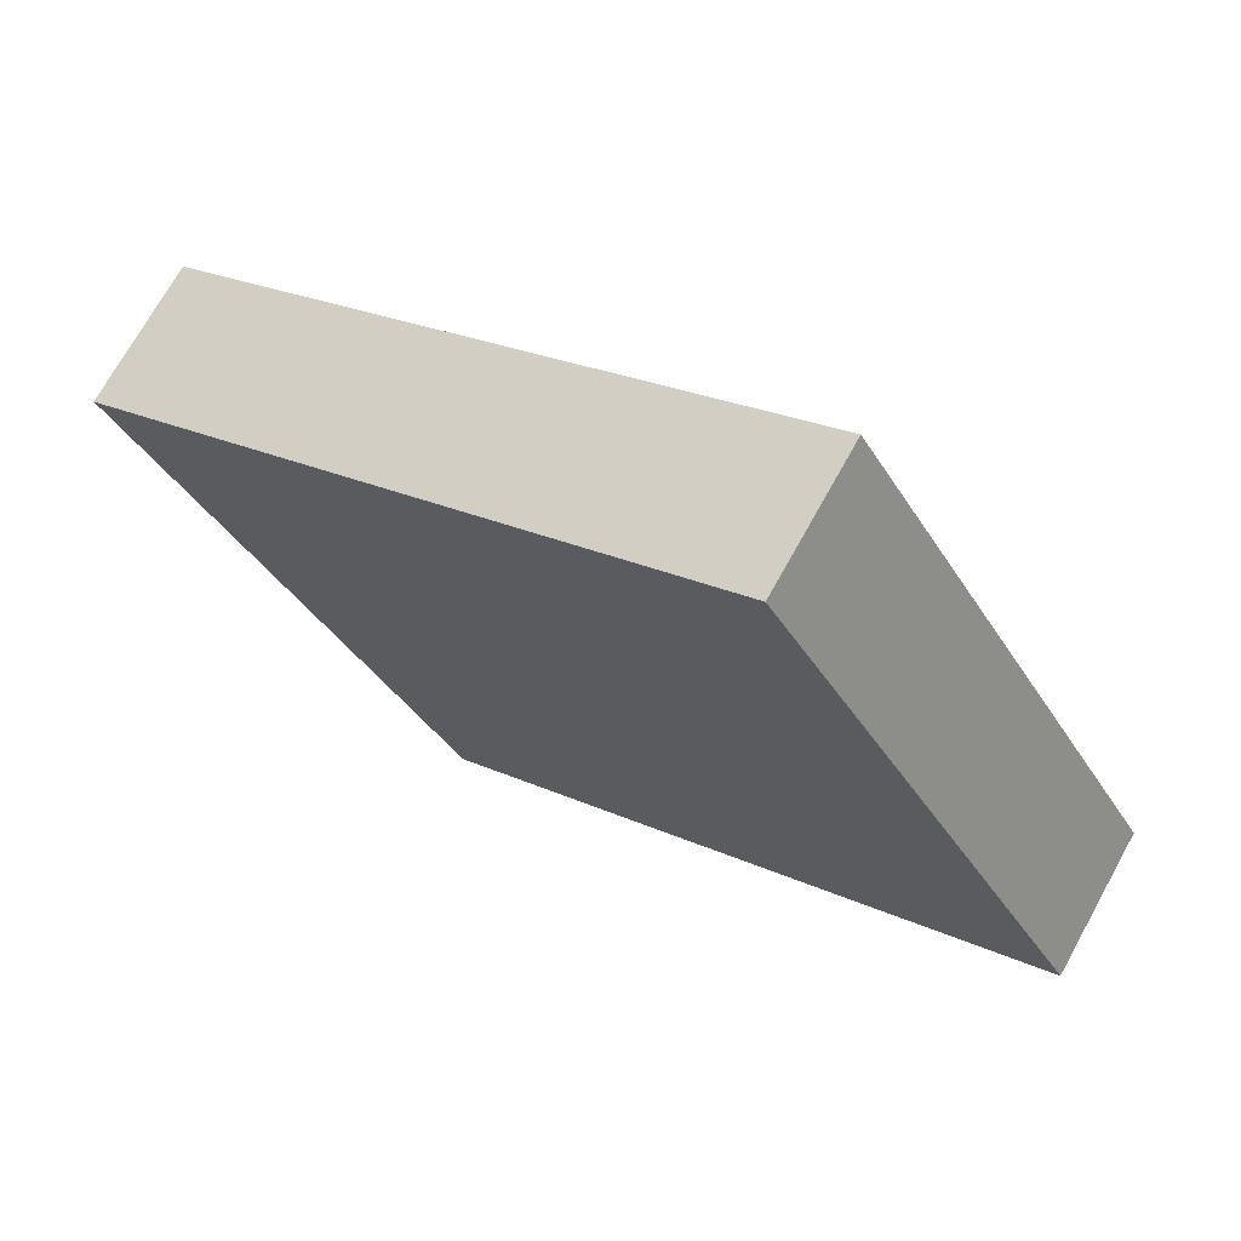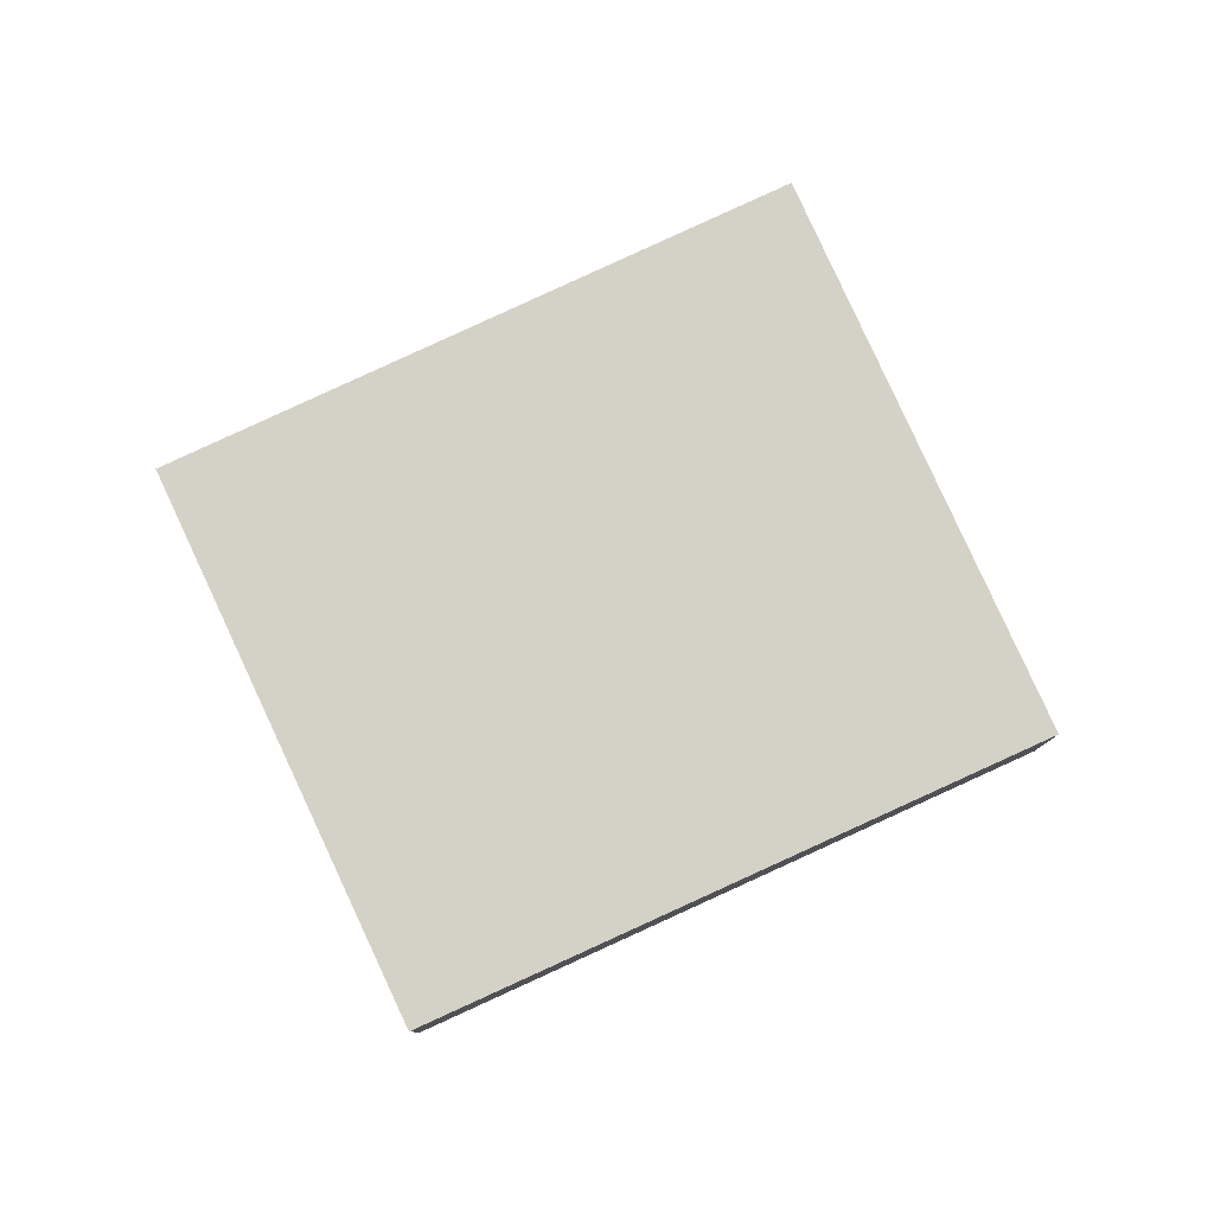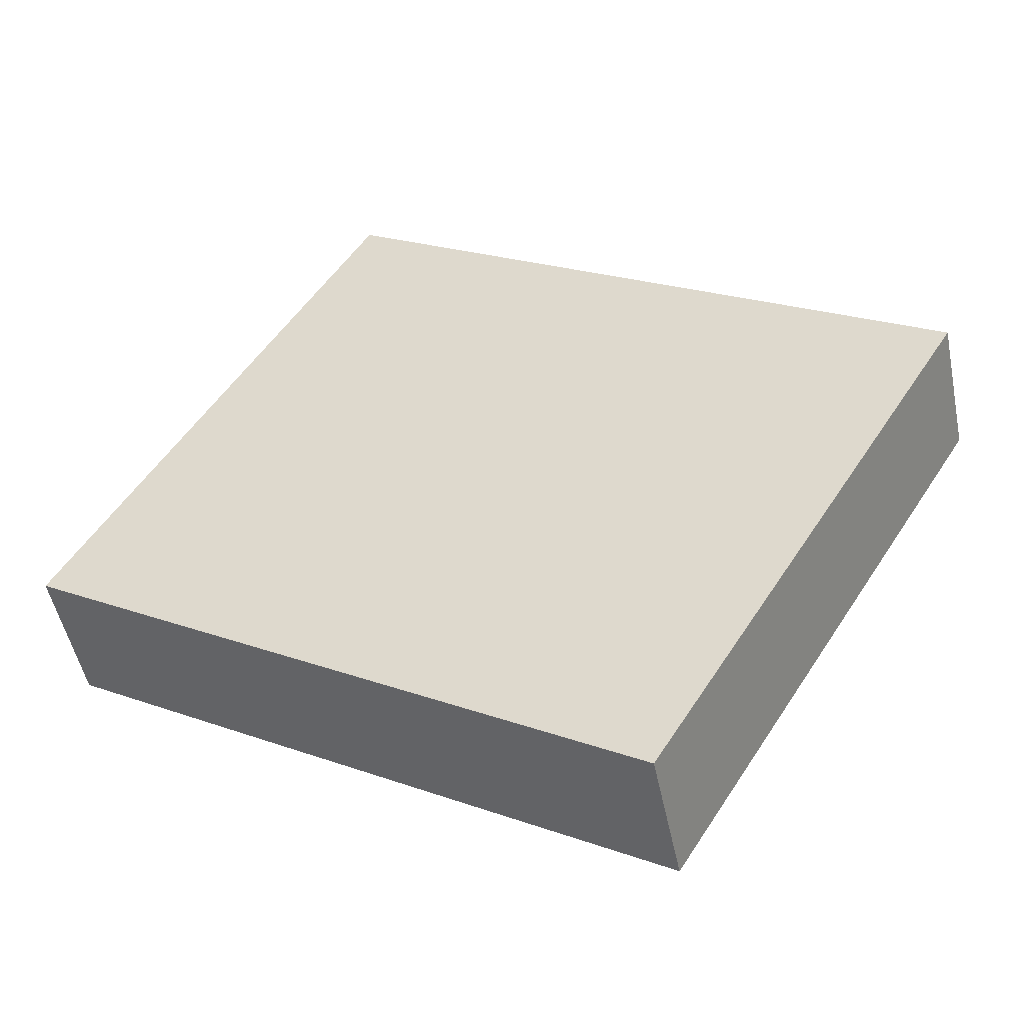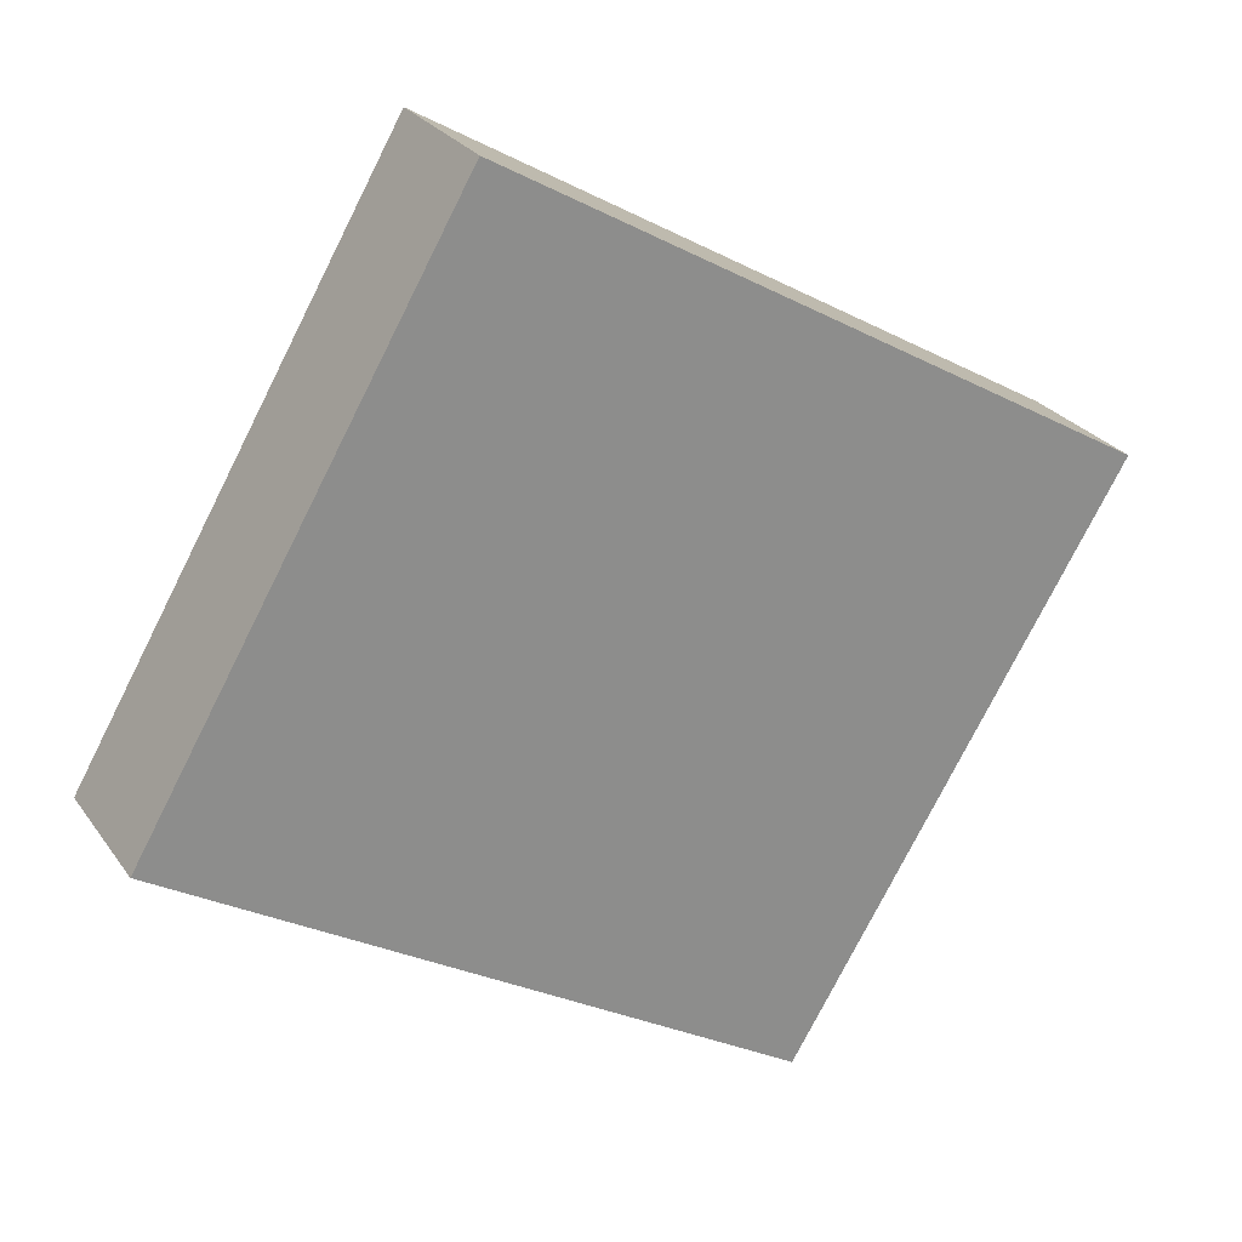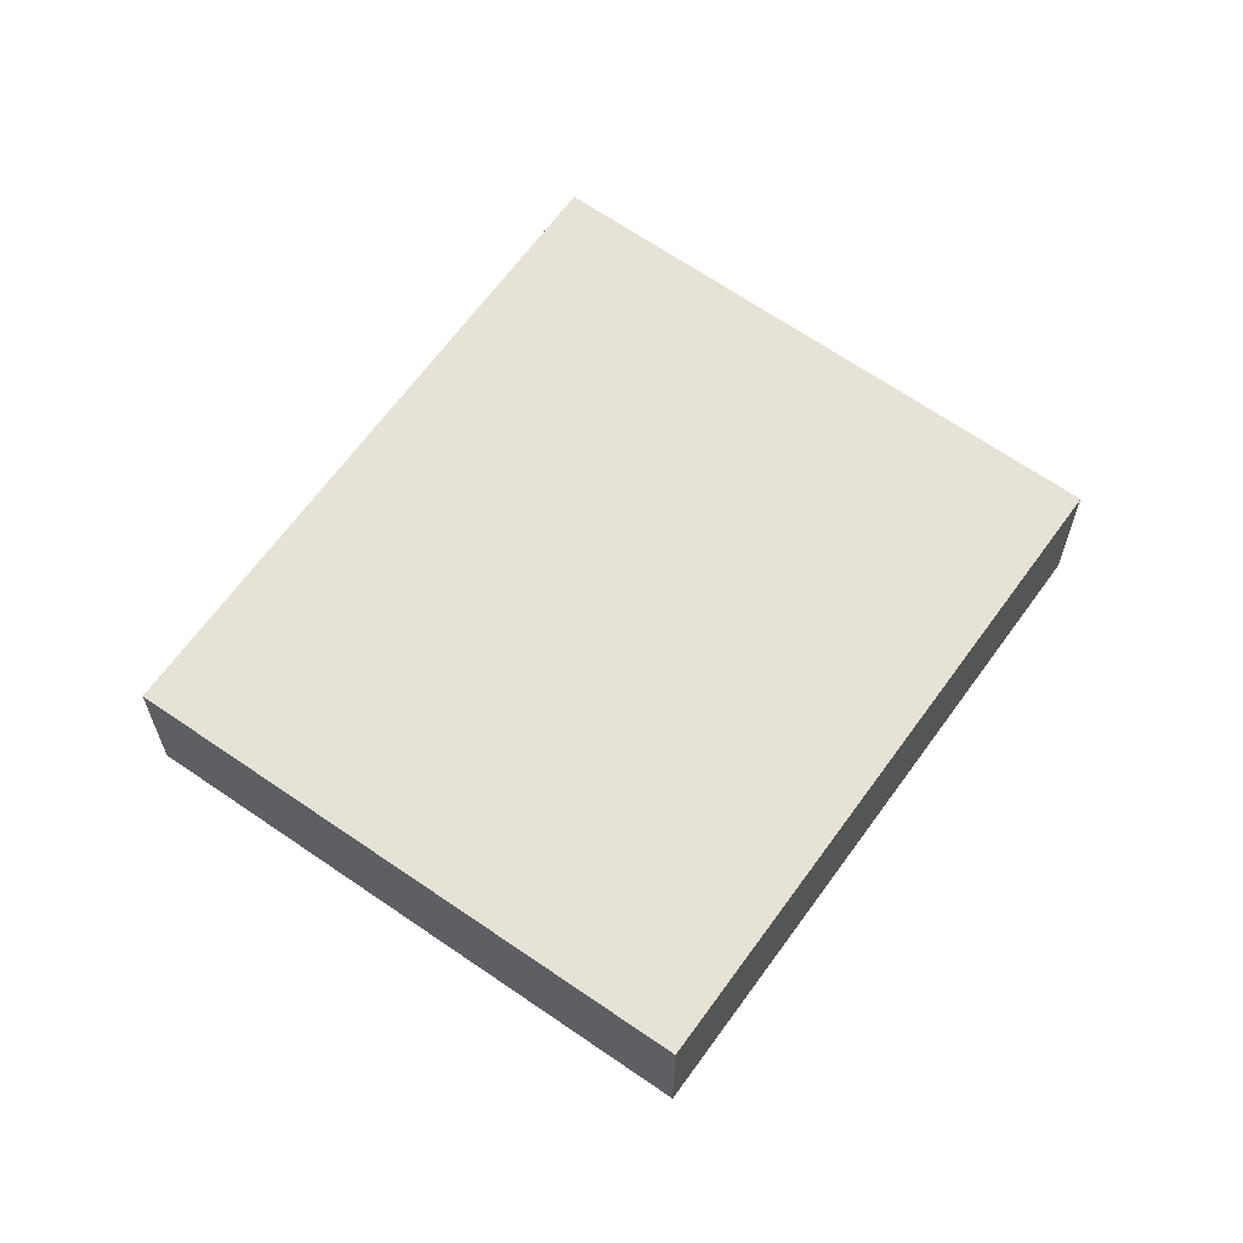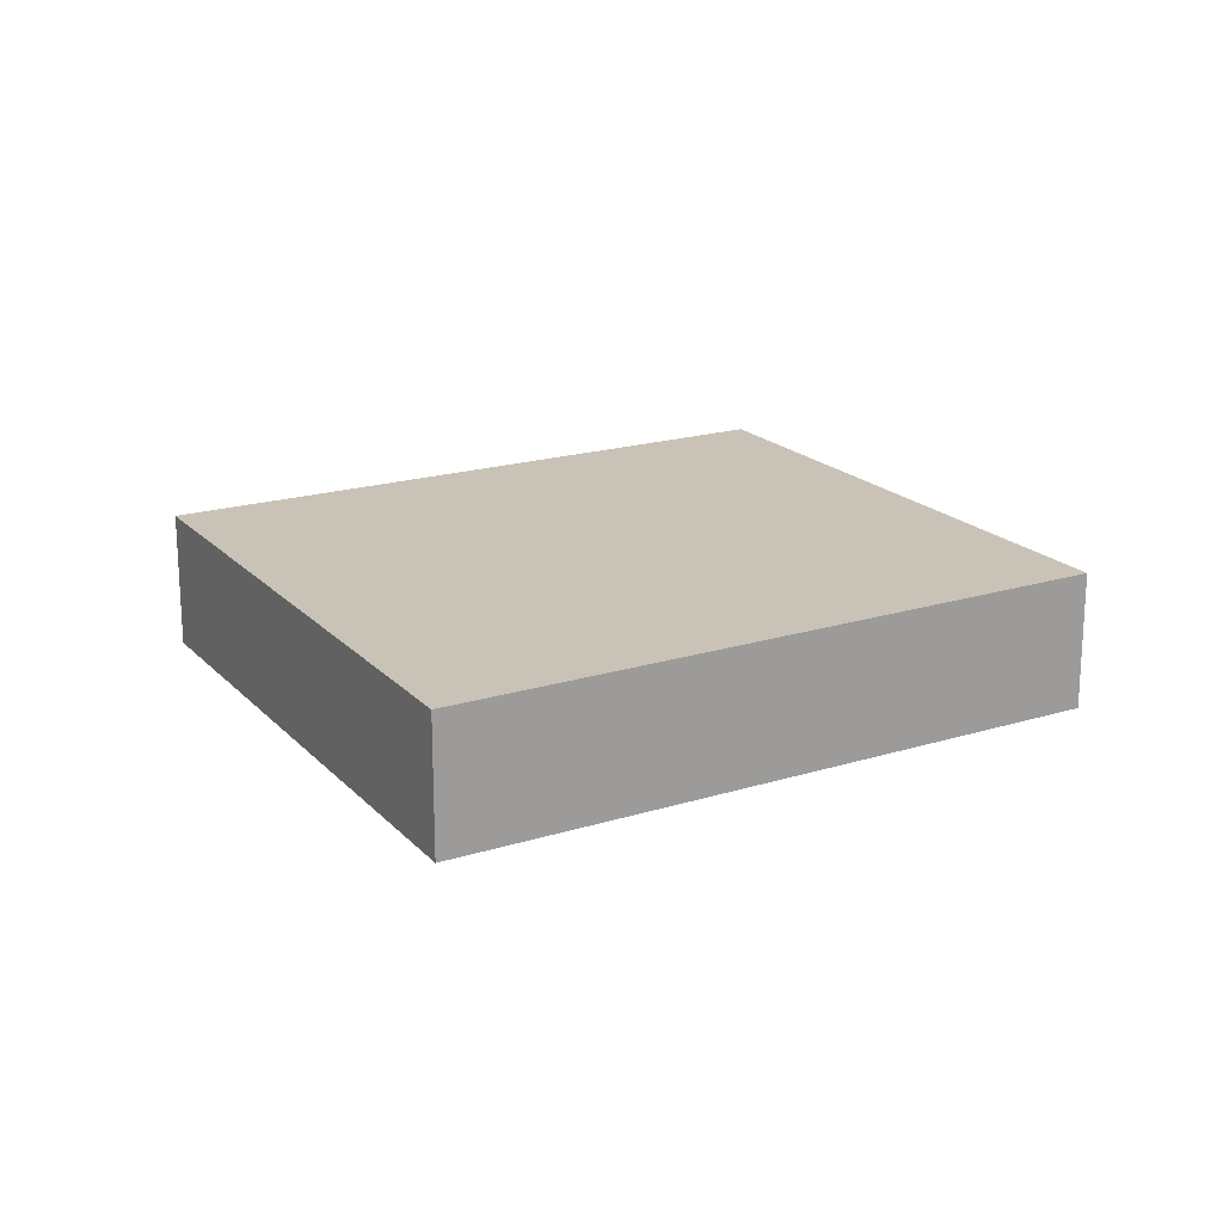
<metadata>
{"format":"obj","ext":"obj","renderer":"f3d","projection":"perspective","resolution":1024,"background":"white","views":[{"elev":71.5,"azim":29.0,"up":"+Z"},{"elev":79.8,"azim":124.7,"up":"+Y"},{"elev":-49.6,"azim":-168.5,"up":"+Z"},{"elev":26.1,"azim":152.9,"up":"+Z"},{"elev":63.5,"azim":94.8,"up":"+Y"},{"elev":19.5,"azim":-60.4,"up":"+Y"}]}
</metadata>
<code>
v  1.549 0.677 -2.564
v  2.944 0.677 1.711
v  4.424 0.677 -0.844
v  0 0.677 4.145e-17
v  4.424 5.168e-17 -0.844
v  1.549 1.57e-16 -2.564
v  0 0 0
v  2.944 -1.048e-16 1.711
g defaultobject
f 1 2 3
f 2 1 4
f 5 1 3
f 1 5 6
f 6 4 1
f 4 6 7
f 7 2 4
f 2 7 8
f 8 3 2
f 3 8 5
f 5 7 6
f 7 5 8

</code>
